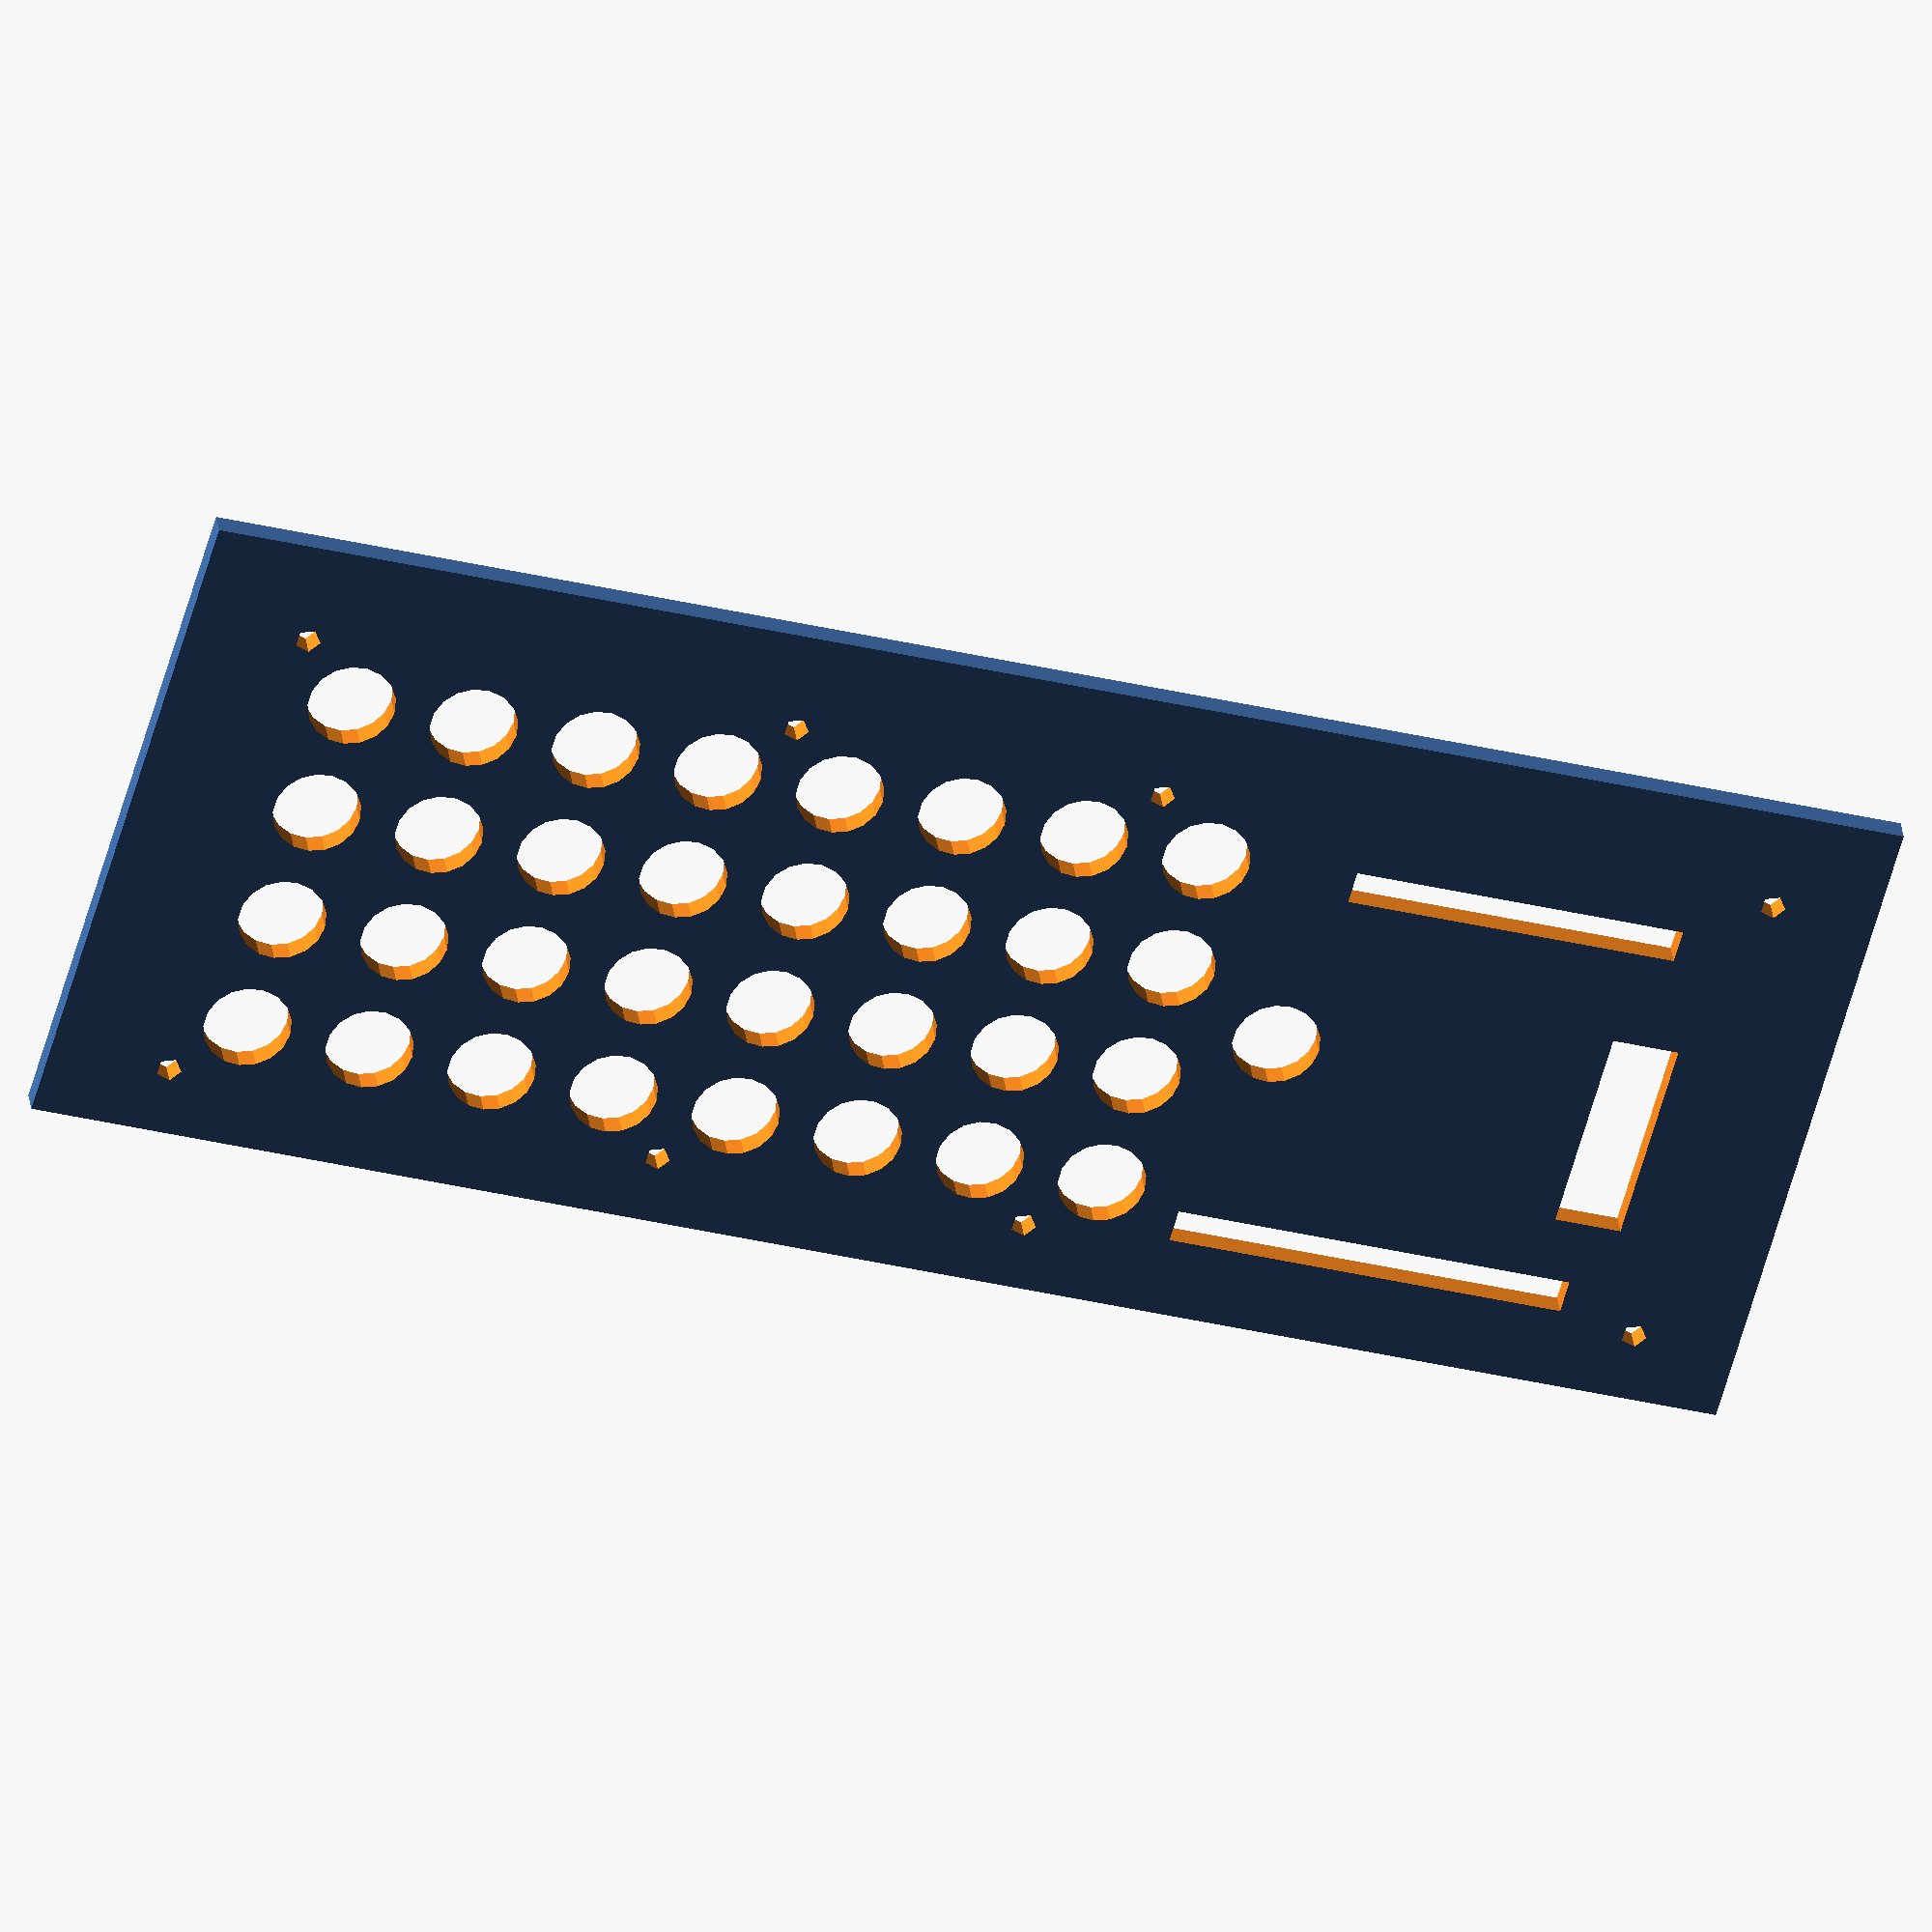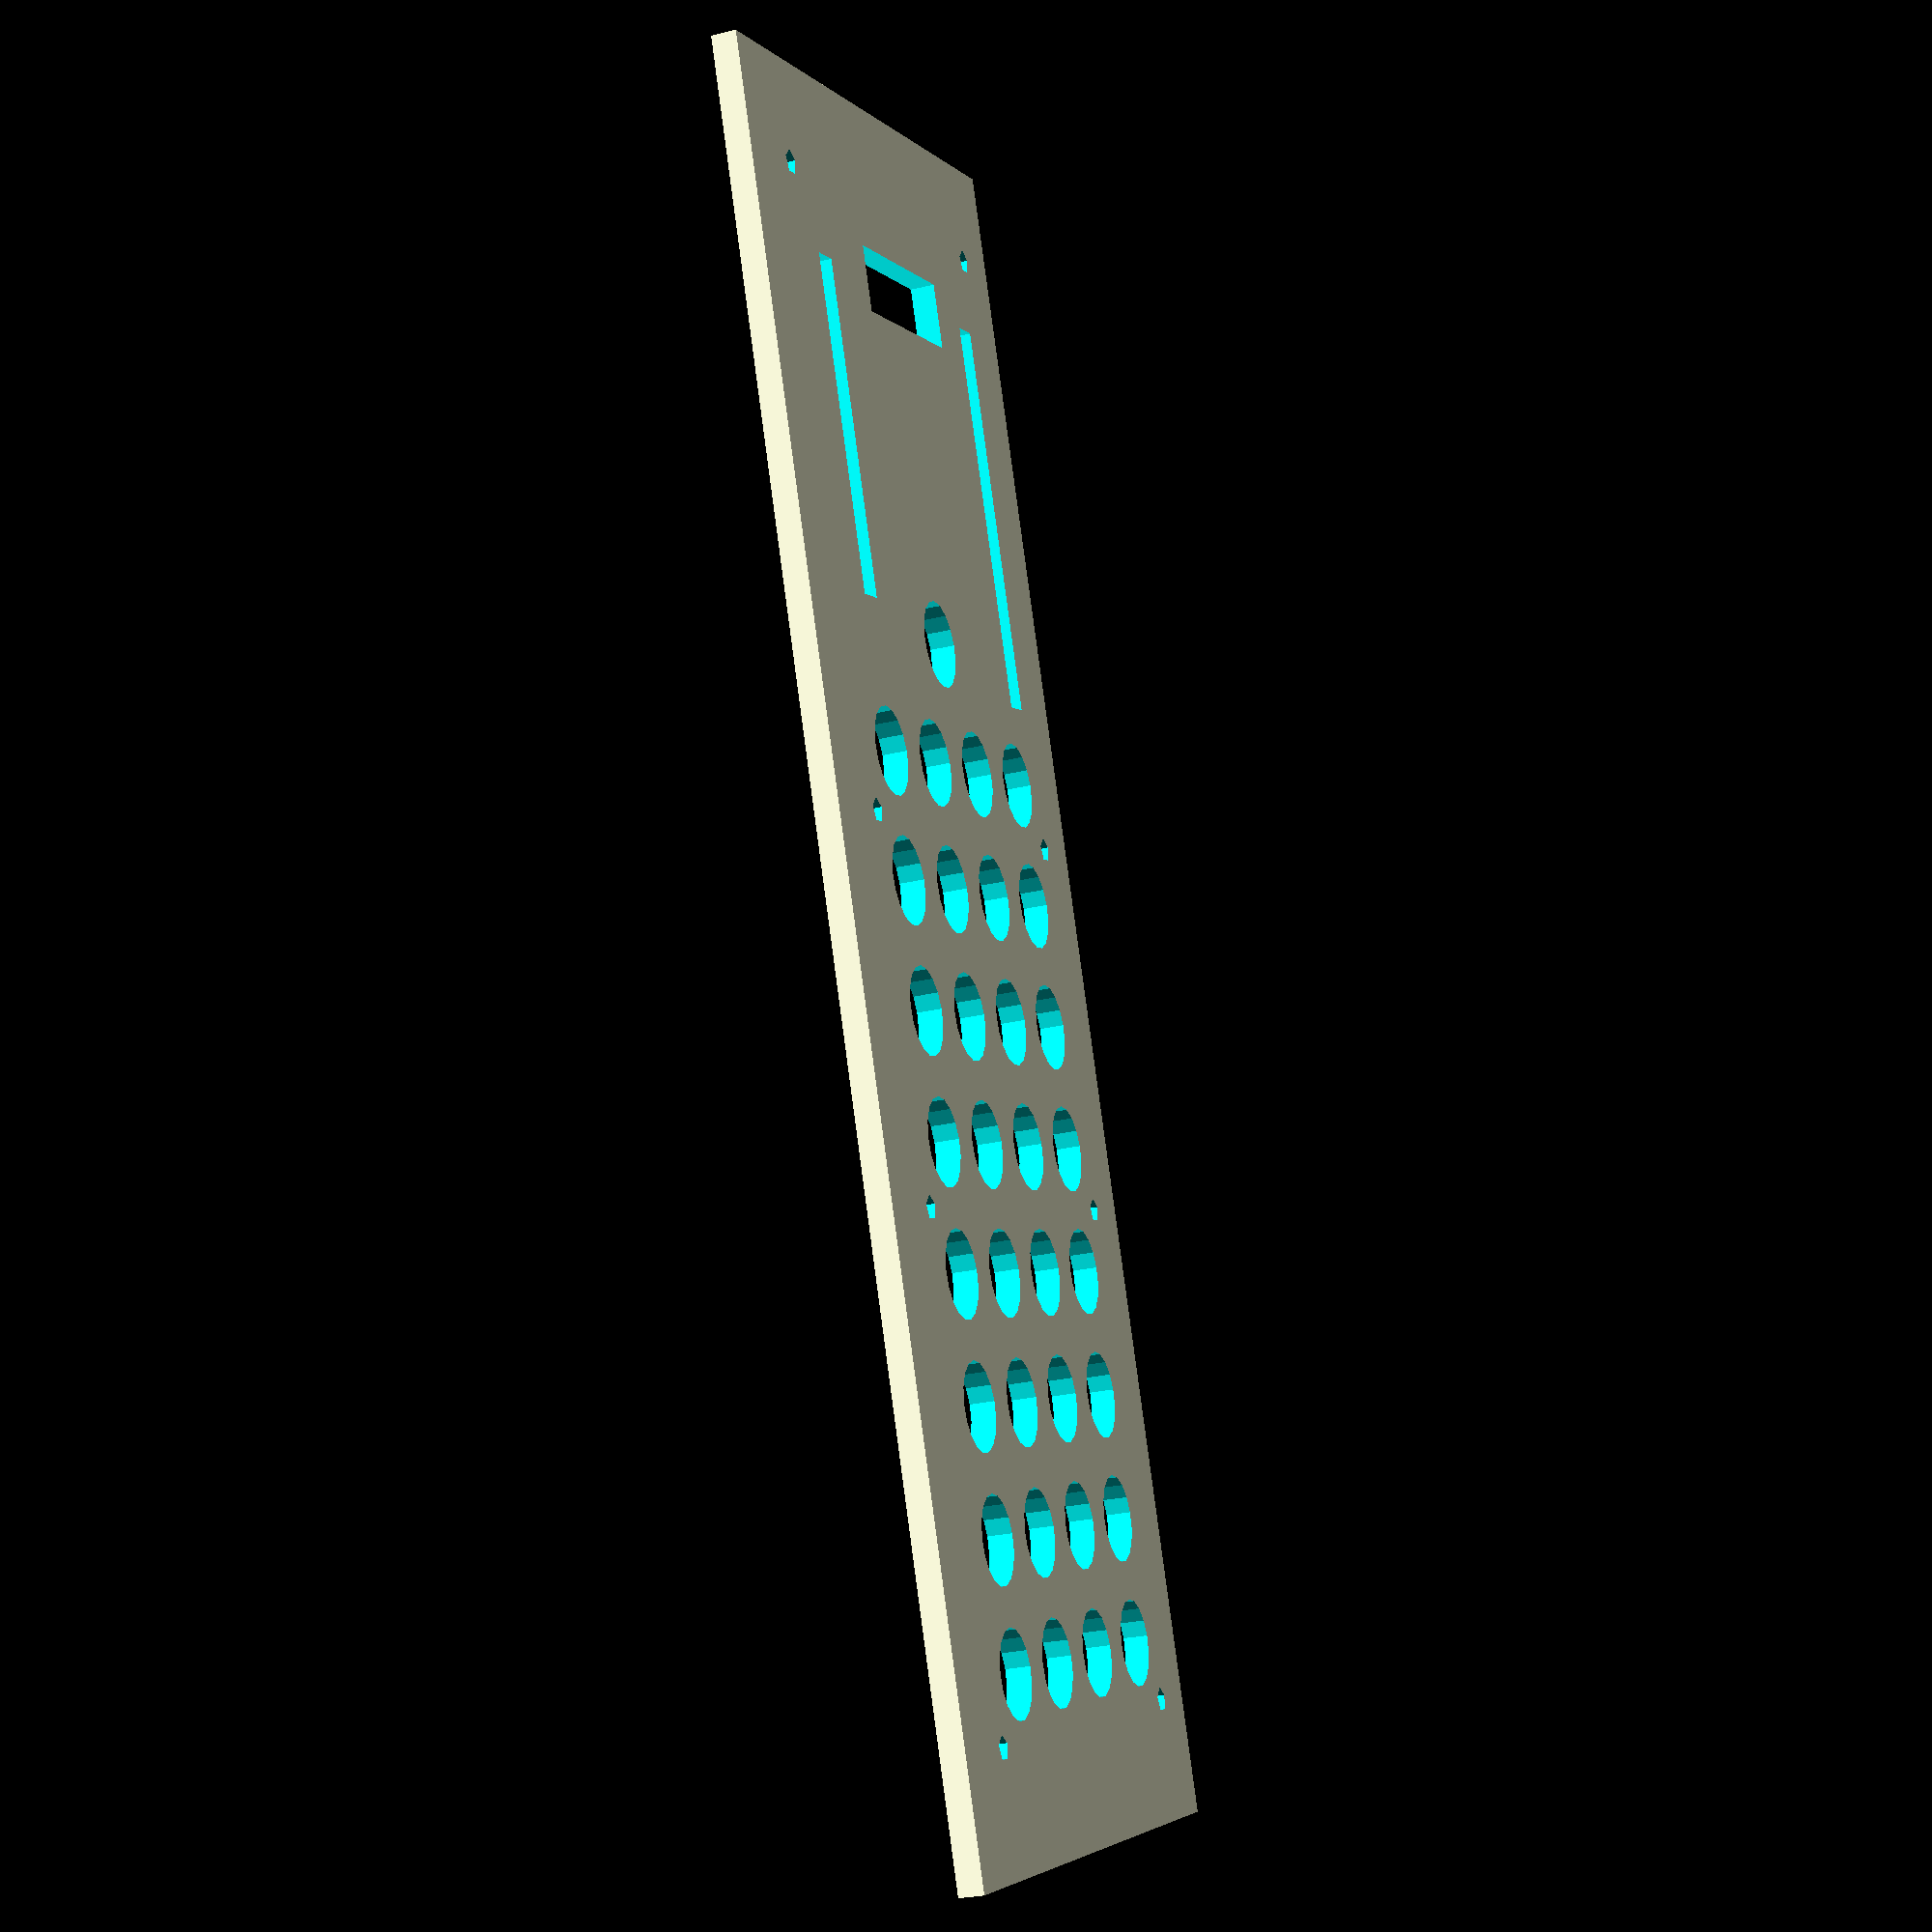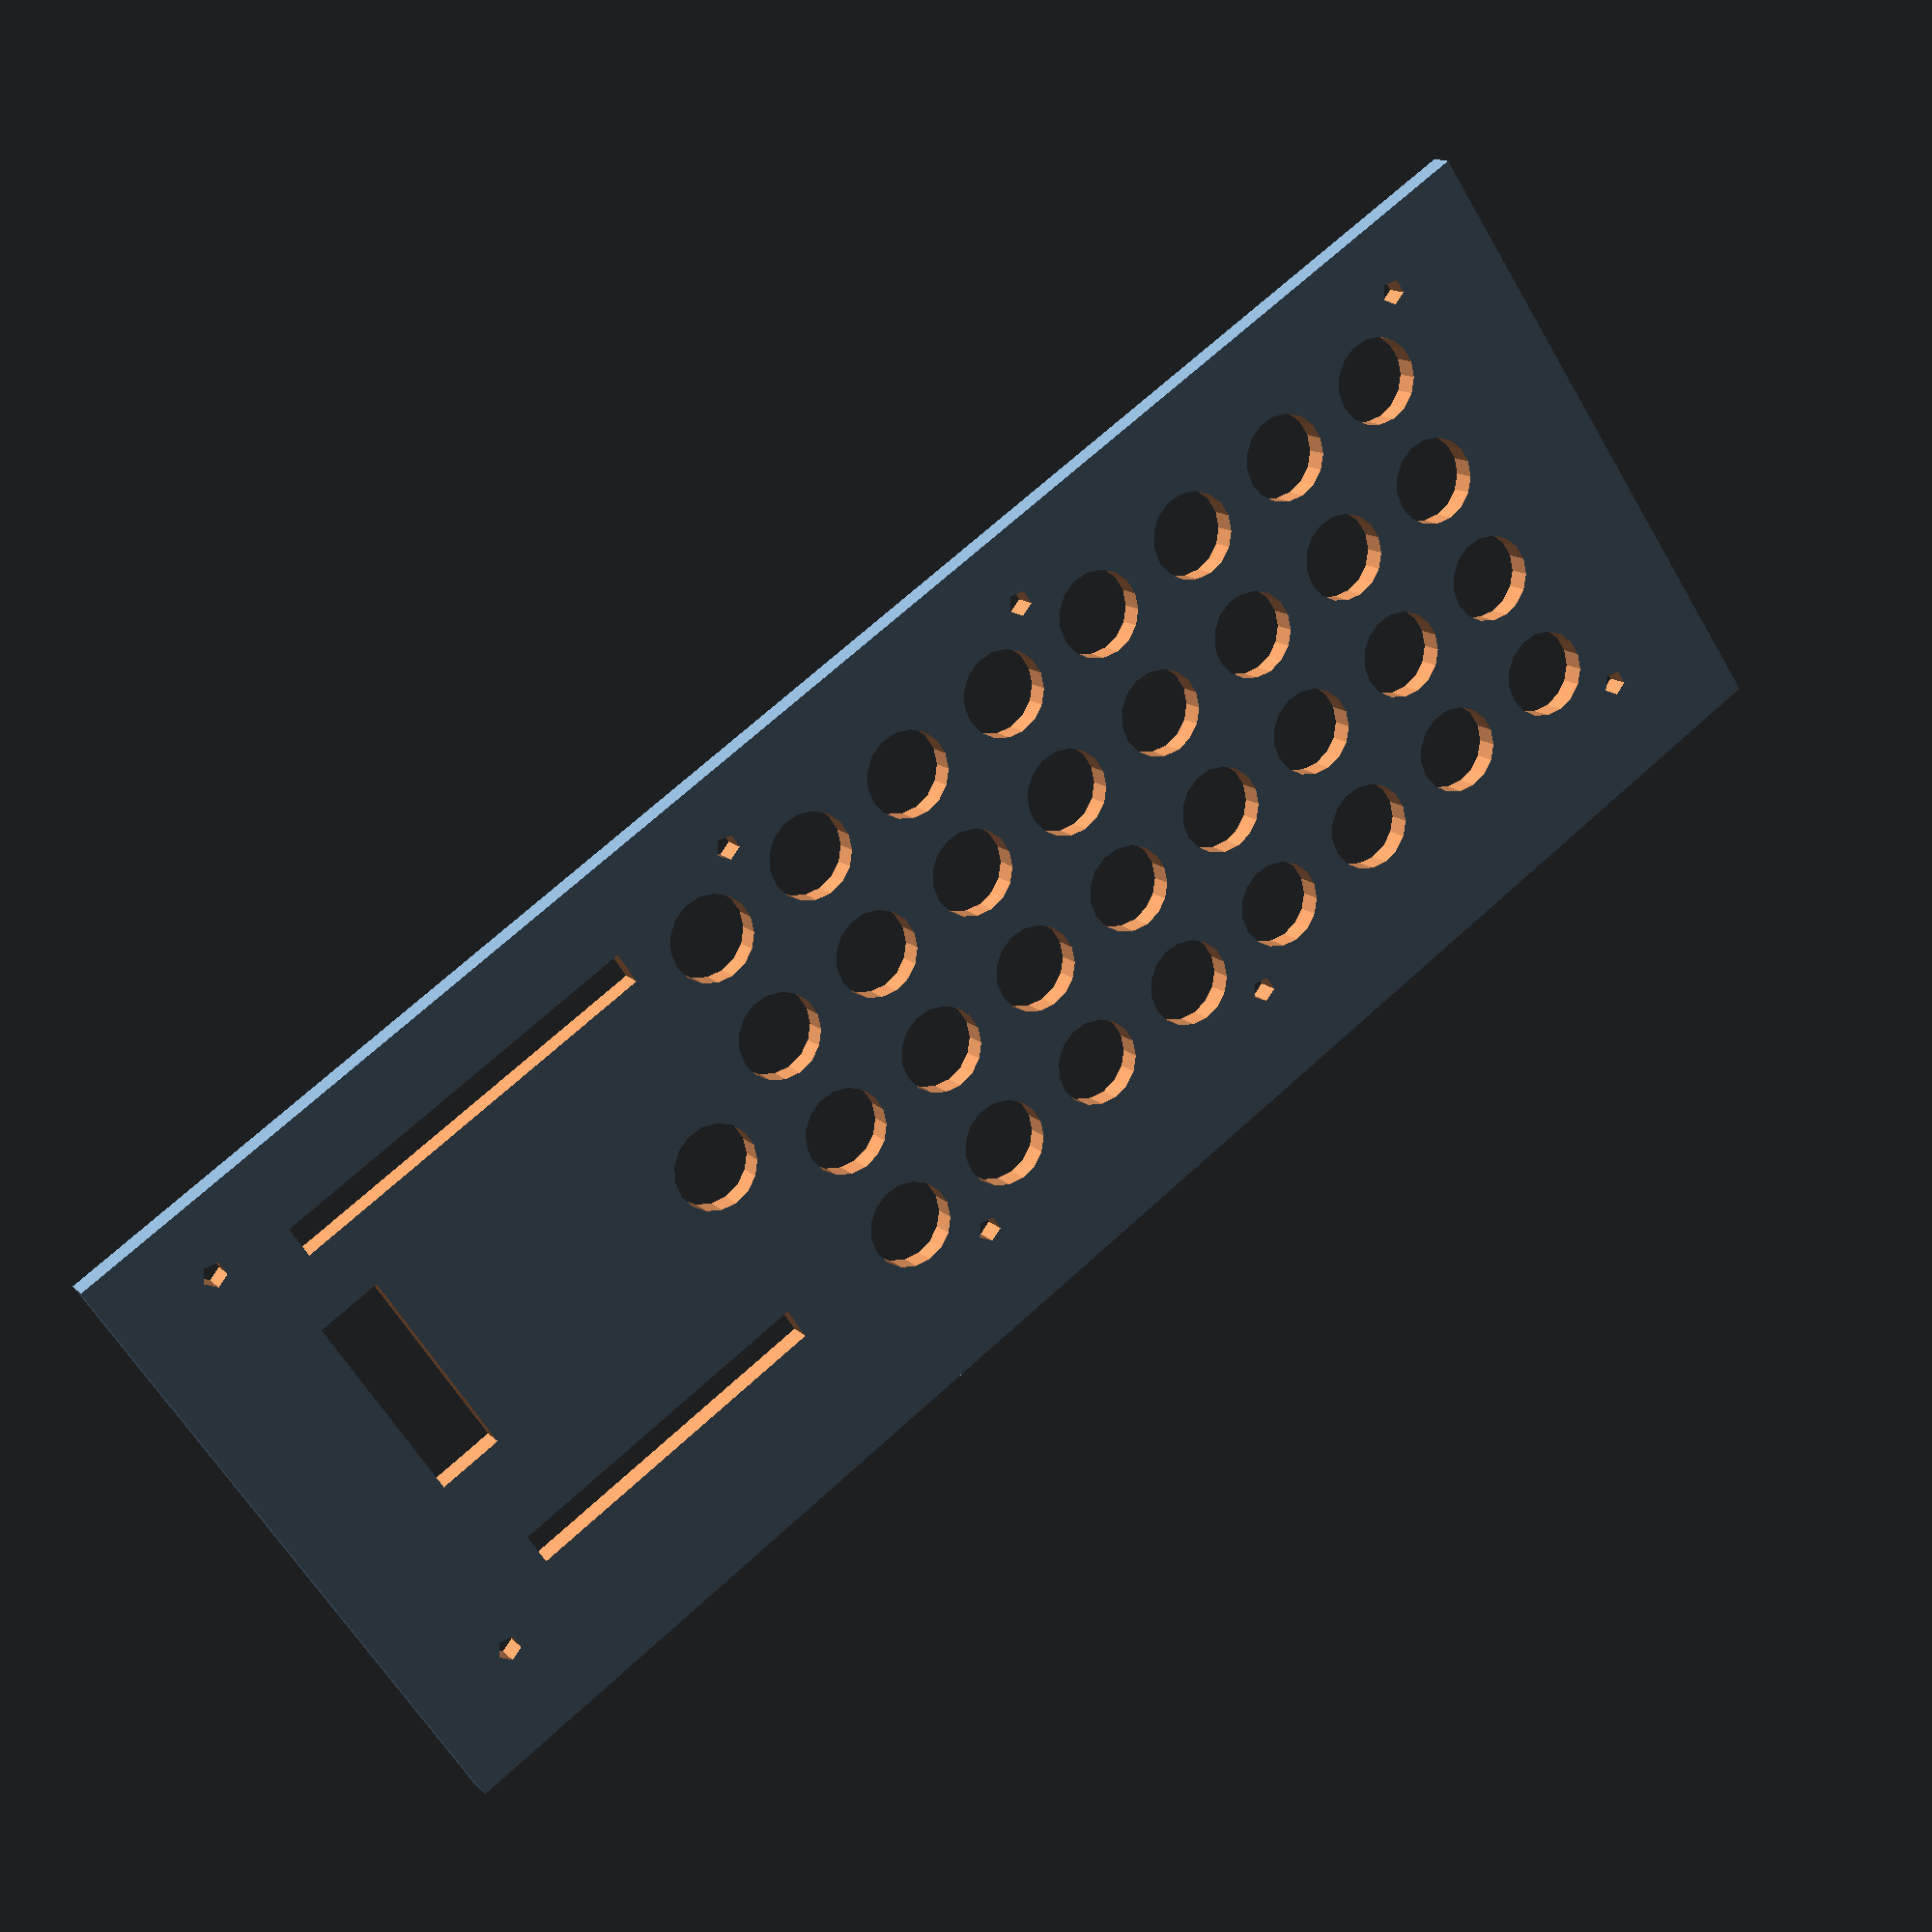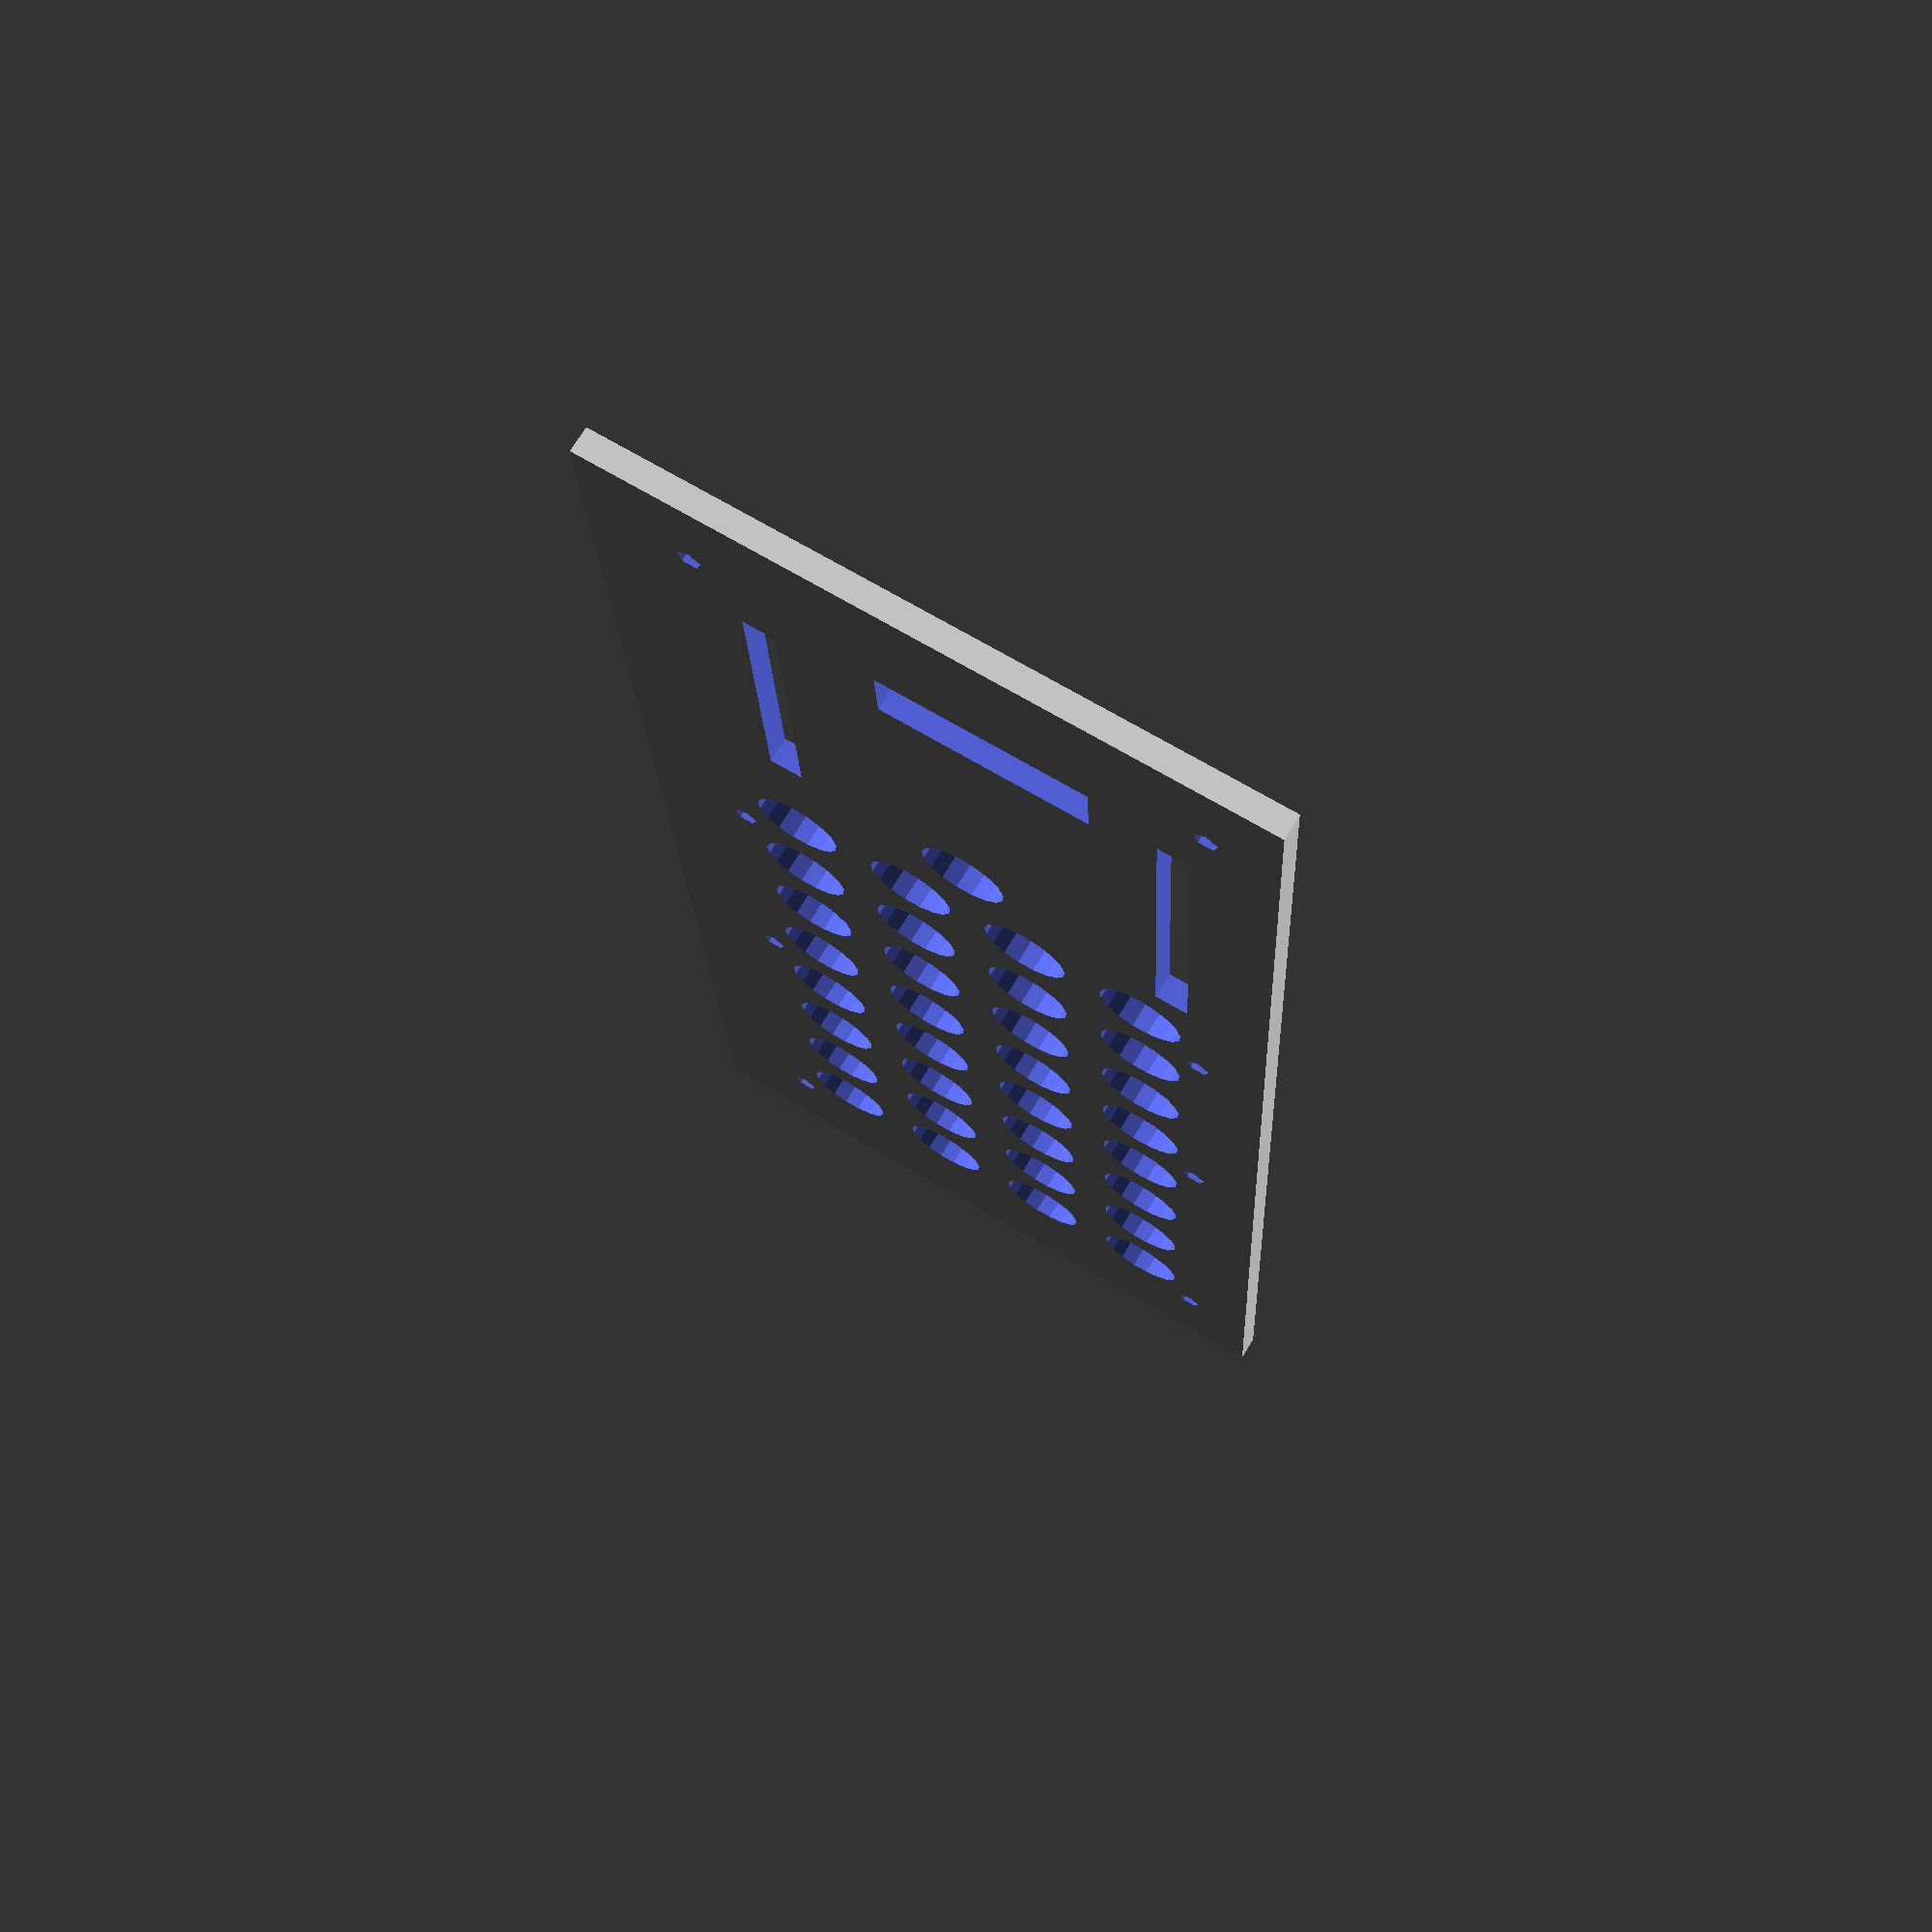
<openscad>
//

acrylic_thickness=3; //mm
fudge=0.2;
air_gap=5;

//origin=corner_of_the_top_sheet

board_length=197;
board_height=71;
board_thickness=1.5;

in1p_radius=((10.5)/2);
in1p_center_x=17;
in1p_center_y=11;
distance_to_next_center=15;

screw_hole_centers_x = [ 9.5, 69.5, 114.5, 189.5 ];
screw_hole_centers_y = [ 3.5, 63.5 ];
screw_hole_radius = 1.5;

module top() {
  cube([
    board_length+(air_gap * 2),
    board_height+(air_gap * 2),
    acrylic_thickness,
  ]);
}

module drilled_slot(x, y, x_len, y_len)
{
    z = -(fudge/2);
    translate([ x, y, z ])
        cube([ x_len, y_len, acrylic_thickness+fudge ]);
}

module drilled_hole(radius, x, y)
{
    z = -(fudge/2);
    translate([ x, y, z ])
        cylinder(r=radius,h=(acrylic_thickness+fudge));
}

module touch_proof_hole(_x, _y)
{
    x = (air_gap + in1p_center_x + (_x*distance_to_next_center));
    y = (air_gap + in1p_center_y + (_y*distance_to_next_center));
    drilled_hole(in1p_radius, x, y);
}

module touch_proof_holes()
{
    for( _y = [ 0 : 1 : 3 ] )
        for( _x = [ 0 : 1 : 7 ] )
            touch_proof_hole(_x, _y);
    touch_proof_hole(8, 1.5);
}

module screw_hole(_x,_y)
{
    x = (air_gap + screw_hole_centers_x[_x]);
    y = (air_gap + screw_hole_centers_y[_y]);
    drilled_hole(screw_hole_radius, x, y);
}

module screw_holes()
{
    for( _y = [ 0 : 1 : 1 ] )
        for( _x = [ 0 : 1 : 3 ] )
            screw_hole(_x, _y);
}

module modified_android_shield_slots()
{
    x1=air_gap + 132;
    y1=air_gap + 5;
    x1_len=48;
    y1_len=4;

    x2=air_gap + 140;
    y2=air_gap + 54;
    x2_len=40;
    y2_len=4;

    x3=air_gap + 176;
    y3=air_gap + 17;
    x3_len=8;
    y3_len=25;

    drilled_slot(x1, y1, x1_len, y1_len);
    drilled_slot(x2, y2, x2_len, y2_len);
    drilled_slot(x3, y3, x3_len, y3_len);
}

difference() {
    top();
    screw_holes();
    touch_proof_holes();
    modified_android_shield_slots();
}

</openscad>
<views>
elev=328.6 azim=15.9 roll=353.1 proj=o view=wireframe
elev=206.8 azim=67.8 roll=249.3 proj=p view=wireframe
elev=166.2 azim=326.1 roll=207.1 proj=p view=wireframe
elev=107.2 azim=87.7 roll=149.1 proj=p view=wireframe
</views>
